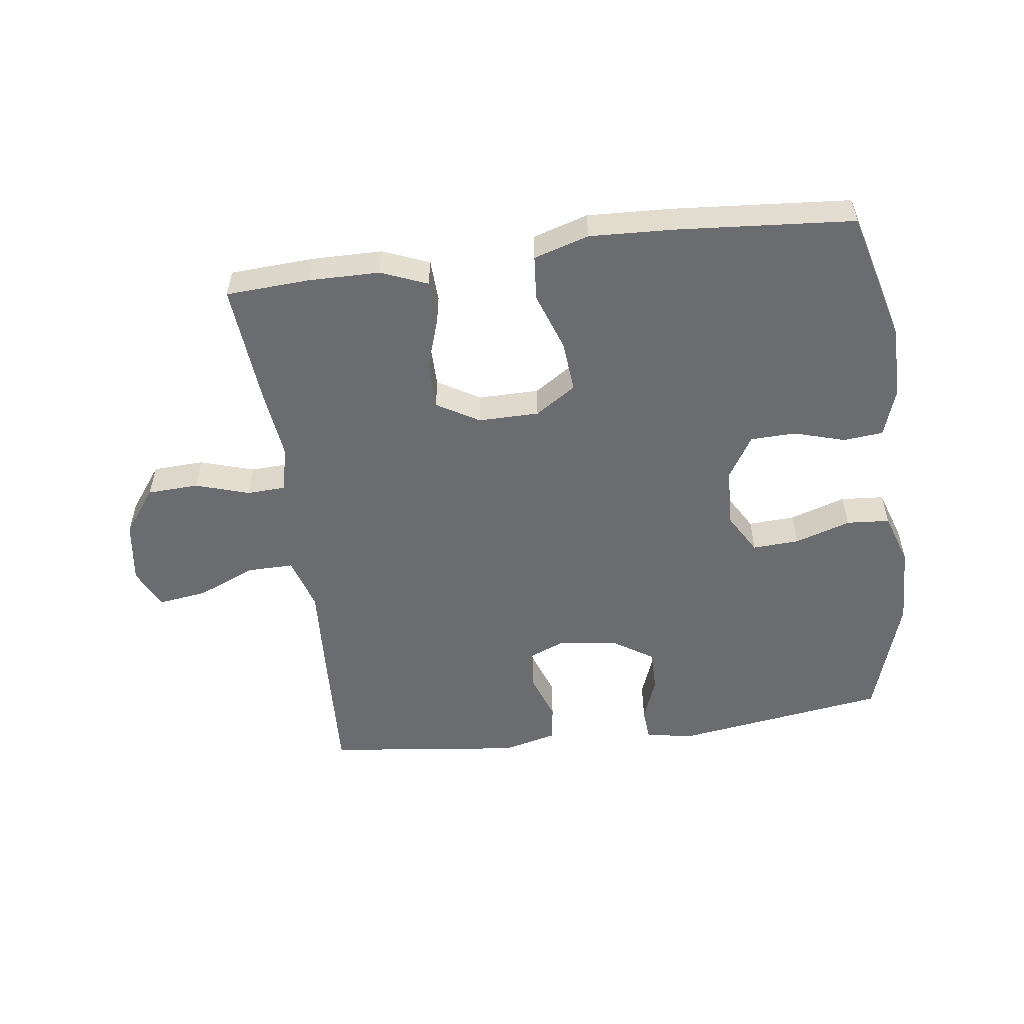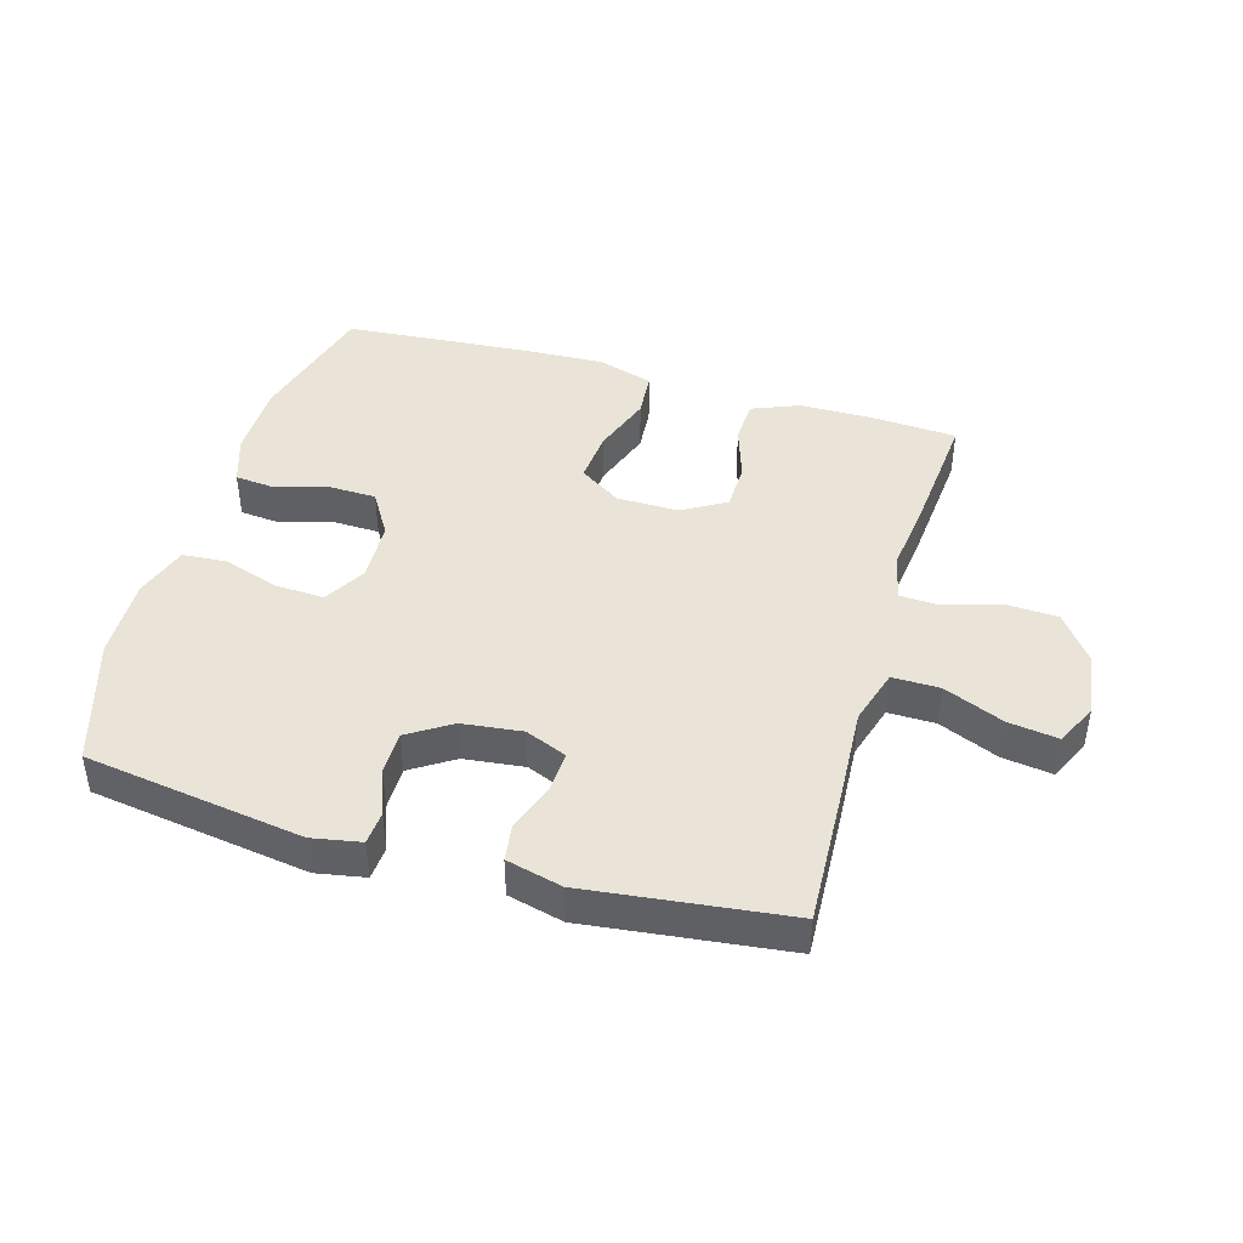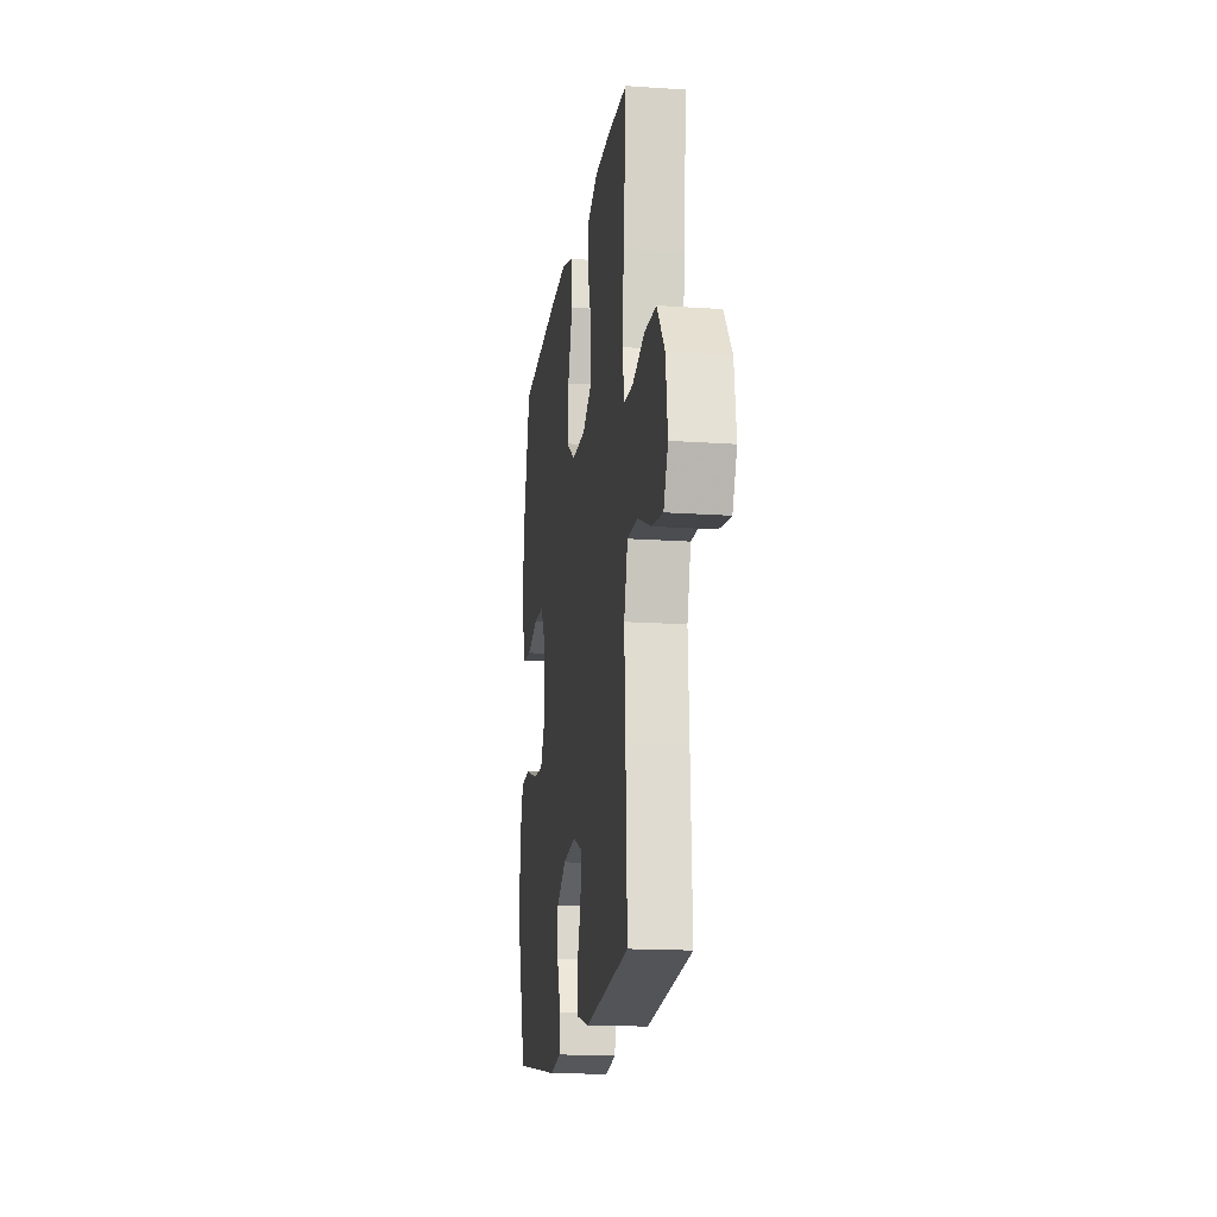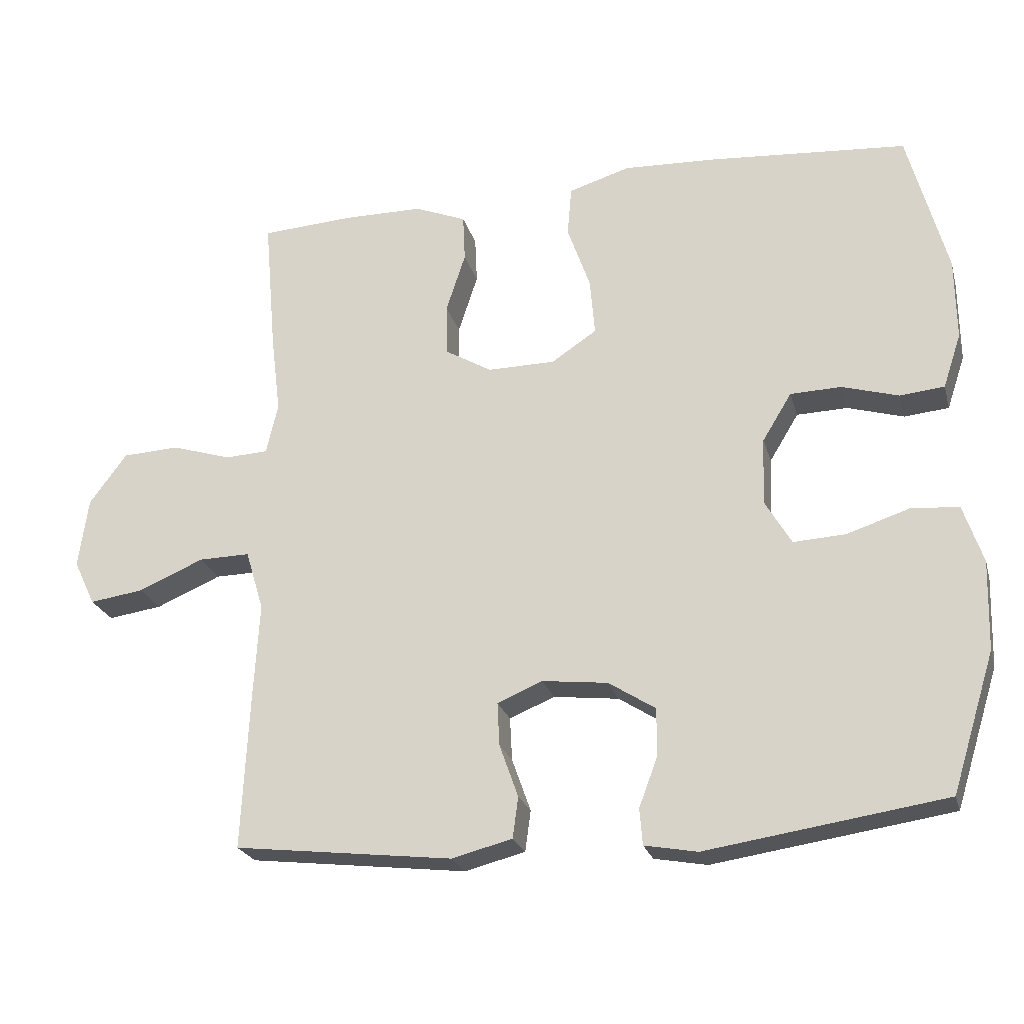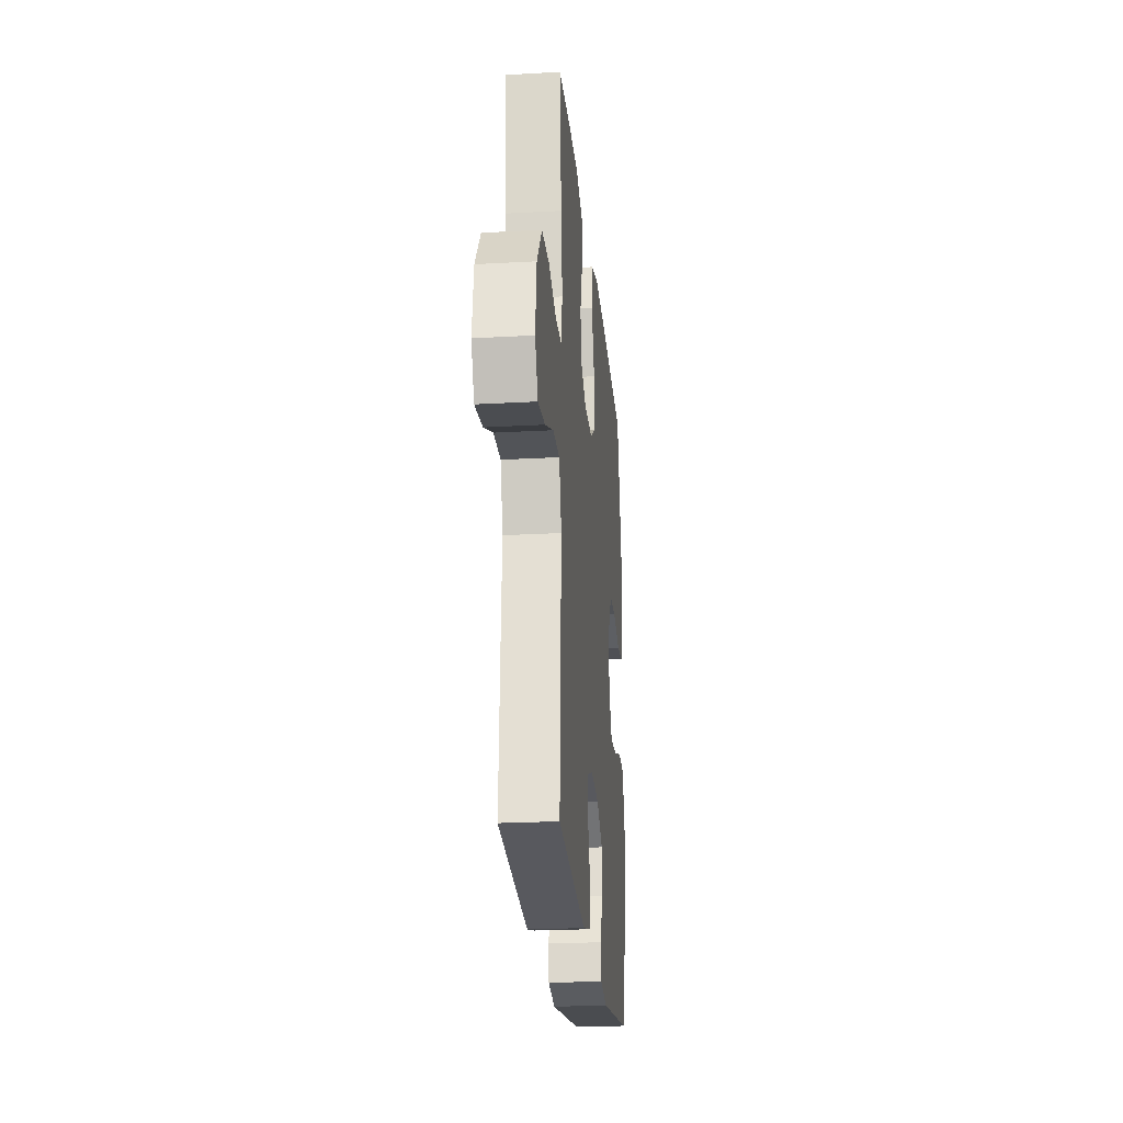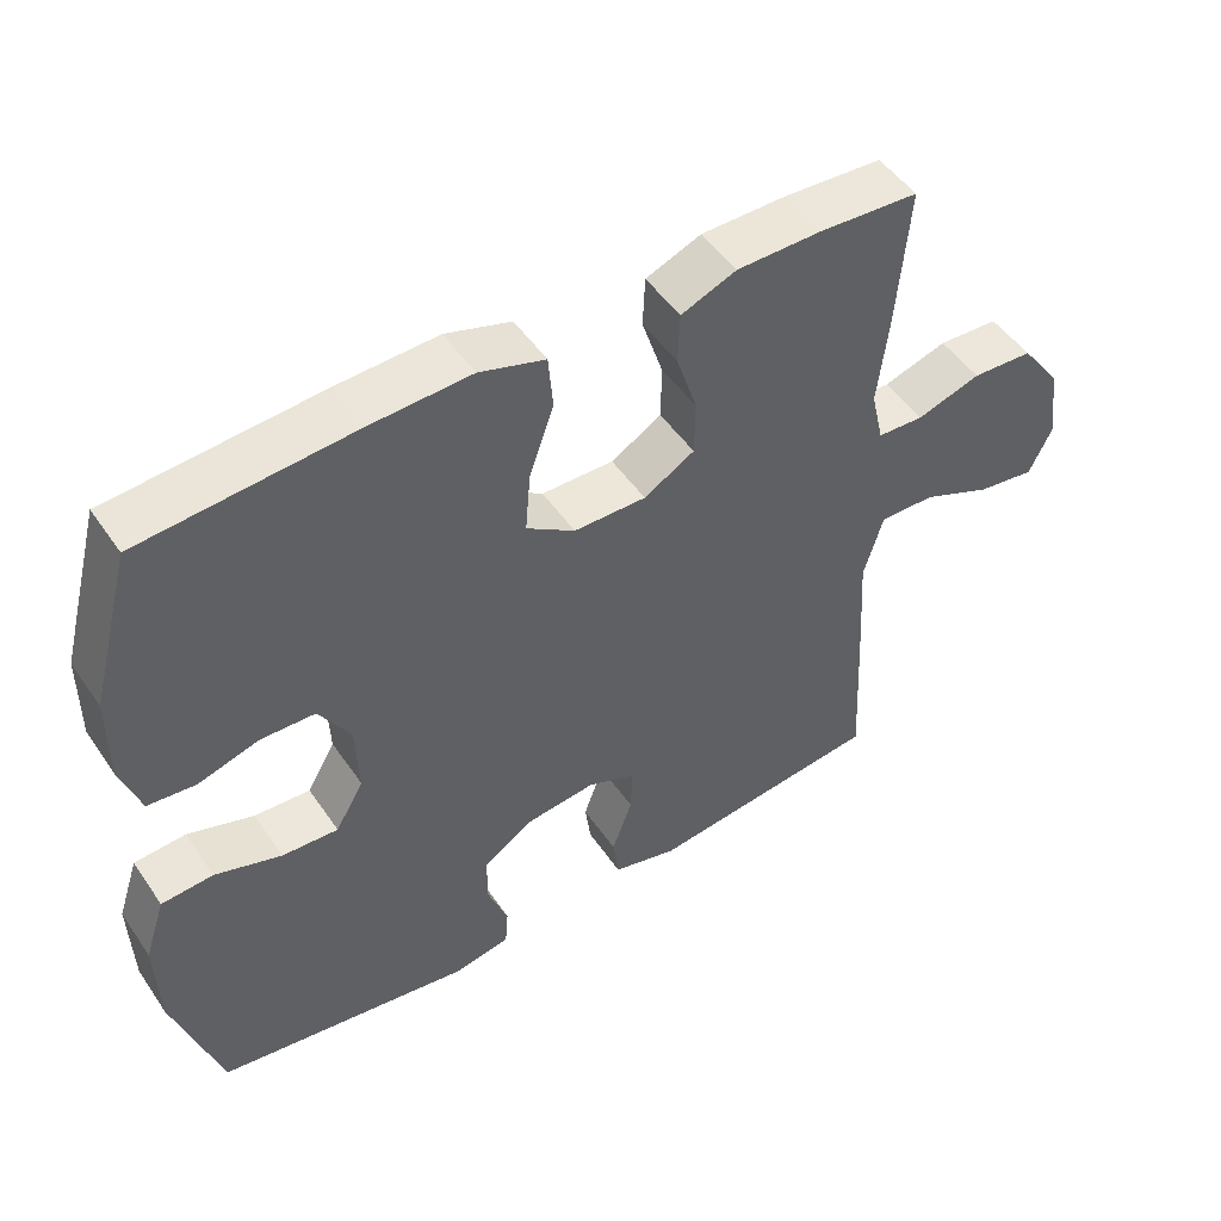
<metadata>
{"format":"obj","ext":"obj","renderer":"f3d","projection":"perspective","resolution":1024,"background":"white","views":[{"elev":-53.7,"azim":7.5,"up":"+Y"},{"elev":43.4,"azim":-163.8,"up":"+Y"},{"elev":-16.6,"azim":-98.0,"up":"+Z"},{"elev":-23.7,"azim":14.6,"up":"+Z"},{"elev":-23.6,"azim":-84.6,"up":"+Z"},{"elev":49.4,"azim":146.9,"up":"+Z"}]}
</metadata>
<code>
v 0.5 0.07 -0.5
v 0.158 0.07 -0.551
v 0.082 0.07 -0.537
v 0.078 0.07 -0.485
v 0.105 0.07 -0.413
v 0.105 0.07 -0.345
v 0.038 0.07 -0.302
v -0.056 0.07 -0.291
v -0.121 0.07 -0.318
v -0.118 0.07 -0.38
v -0.091 0.07 -0.456
v -0.099 0.07 -0.515
v -0.186 0.07 -0.537
v -0.5 0.07 -0.5
v -0.489 0.07 -0.275
v -0.481 0.07 -0.138
v -0.507 0.07 -0.051
v -0.581 0.07 -0.052
v -0.675 0.07 -0.092
v -0.753 0.07 -0.103
v -0.784 0.07 -0.038
v -0.77 0.07 0.063
v -0.716 0.07 0.136
v -0.634 0.07 0.14
v -0.548 0.07 0.113
v -0.486 0.07 0.116
v -0.469 0.07 0.189
v -0.483 0.07 0.304
v -0.5 0.07 0.5
v -0.366 0.07 0.508
v -0.252 0.07 0.507
v -0.178 0.07 0.477
v -0.175 0.07 0.409
v -0.203 0.07 0.323
v -0.202 0.07 0.249
v -0.134 0.07 0.209
v -0.037 0.07 0.21
v 0.028 0.07 0.253
v 0.021 0.07 0.335
v -0.012 0.07 0.429
v -0.006 0.07 0.501
v 0.082 0.07 0.528
v 0.217 0.07 0.522
v 0.5 0.07 0.5
v 0.556 0.07 0.291
v 0.557 0.07 0.174
v 0.531 0.07 0.096
v 0.467 0.07 0.09
v 0.386 0.07 0.114
v 0.313 0.07 0.112
v 0.271 0.07 0.043
v 0.267 0.07 -0.053
v 0.305 0.07 -0.118
v 0.38 0.07 -0.114
v 0.469 0.07 -0.085
v 0.538 0.07 -0.09
v 0.566 0.07 -0.174
v 0.562 0.07 -0.302
v 0.5 0 -0.5
v 0.158 0 -0.551
v 0.082 0 -0.537
v 0.078 0 -0.485
v 0.105 0 -0.413
v 0.105 0 -0.345
v 0.038 0 -0.302
v -0.056 0 -0.291
v -0.121 0 -0.318
v -0.118 0 -0.38
v -0.091 0 -0.456
v -0.099 0 -0.515
v -0.186 0 -0.537
v -0.5 0 -0.5
v -0.489 0 -0.275
v -0.481 0 -0.138
v -0.507 0 -0.051
v -0.581 0 -0.052
v -0.675 0 -0.092
v -0.753 0 -0.103
v -0.784 0 -0.038
v -0.77 0 0.063
v -0.716 0 0.136
v -0.634 0 0.14
v -0.548 0 0.113
v -0.486 0 0.116
v -0.469 0 0.189
v -0.483 0 0.304
v -0.5 0 0.5
v -0.366 0 0.508
v -0.252 0 0.507
v -0.178 0 0.477
v -0.175 0 0.409
v -0.203 0 0.323
v -0.202 0 0.249
v -0.134 0 0.209
v -0.037 0 0.21
v 0.028 0 0.253
v 0.021 0 0.335
v -0.012 0 0.429
v -0.006 0 0.501
v 0.082 0 0.528
v 0.217 0 0.522
v 0.5 0 0.5
v 0.556 0 0.291
v 0.557 0 0.174
v 0.531 0 0.096
v 0.467 0 0.09
v 0.386 0 0.114
v 0.313 0 0.112
v 0.271 0 0.043
v 0.267 0 -0.053
v 0.305 0 -0.118
v 0.38 0 -0.114
v 0.469 0 -0.085
v 0.538 0 -0.09
v 0.566 0 -0.174
v 0.562 0 -0.302
f 54 55 56 57
f 53 54 57 58
f 46 47 48 49
f 46 49 50
f 45 46 50
f 44 45 50
f 43 44 50 51
f 39 40 41 42
f 38 39 42 43
f 31 32 33 34
f 31 34 35
f 30 31 35
f 27 28 29 30
f 26 27 30 35
f 22 23 24 25
f 22 25 26
f 21 22 26
f 18 19 20 21
f 17 18 21 26
f 16 17 26 35
f 10 11 12 13
f 9 10 13 14
f 2 3 4 5
f 2 5 6
f 53 58 1 2
f 52 53 2 6
f 38 43 51 52
f 37 38 52 6
f 36 37 6 7
f 35 36 7 8
f 16 35 8 9
f 9 14 15 16
f 115 114 113 112
f 116 115 112 111
f 107 106 105 104
f 108 107 104
f 108 104 103
f 108 103 102
f 109 108 102 101
f 100 99 98 97
f 101 100 97 96
f 92 91 90 89
f 93 92 89
f 93 89 88
f 88 87 86 85
f 93 88 85 84
f 83 82 81 80
f 84 83 80
f 84 80 79
f 79 78 77 76
f 84 79 76 75
f 93 84 75 74
f 71 70 69 68
f 72 71 68 67
f 63 62 61 60
f 64 63 60
f 60 59 116 111
f 64 60 111 110
f 110 109 101 96
f 64 110 96 95
f 65 64 95 94
f 66 65 94 93
f 67 66 93 74
f 74 73 72 67
f 1 59 60 2
f 2 60 61 3
f 3 61 62 4
f 4 62 63 5
f 5 63 64 6
f 6 64 65 7
f 7 65 66 8
f 8 66 67 9
f 9 67 68 10
f 10 68 69 11
f 11 69 70 12
f 12 70 71 13
f 13 71 72 14
f 14 72 73 15
f 15 73 74 16
f 16 74 75 17
f 17 75 76 18
f 18 76 77 19
f 19 77 78 20
f 20 78 79 21
f 21 79 80 22
f 22 80 81 23
f 23 81 82 24
f 24 82 83 25
f 25 83 84 26
f 26 84 85 27
f 27 85 86 28
f 28 86 87 29
f 29 87 88 30
f 30 88 89 31
f 31 89 90 32
f 32 90 91 33
f 33 91 92 34
f 34 92 93 35
f 35 93 94 36
f 36 94 95 37
f 37 95 96 38
f 38 96 97 39
f 39 97 98 40
f 40 98 99 41
f 41 99 100 42
f 42 100 101 43
f 43 101 102 44
f 44 102 103 45
f 45 103 104 46
f 46 104 105 47
f 47 105 106 48
f 48 106 107 49
f 49 107 108 50
f 50 108 109 51
f 51 109 110 52
f 52 110 111 53
f 53 111 112 54
f 54 112 113 55
f 55 113 114 56
f 56 114 115 57
f 57 115 116 58
f 58 116 59 1

</code>
